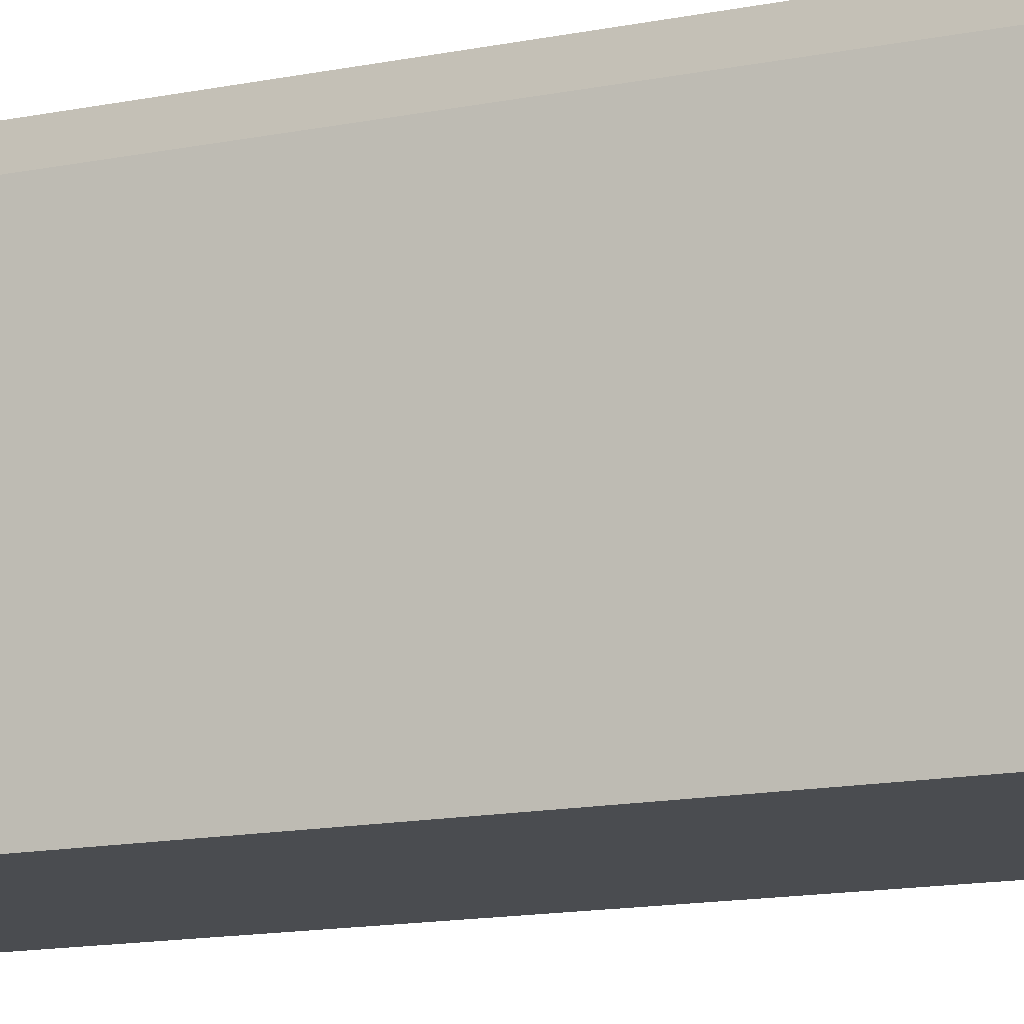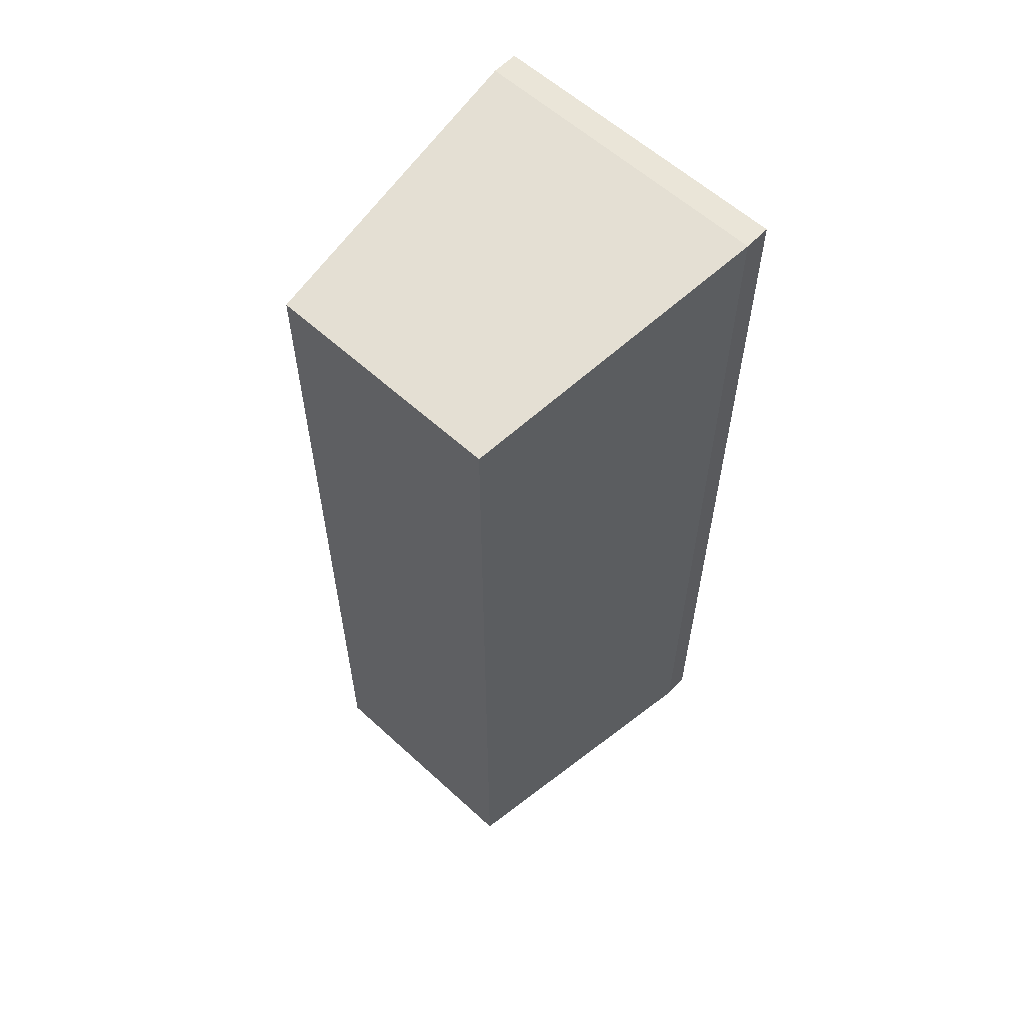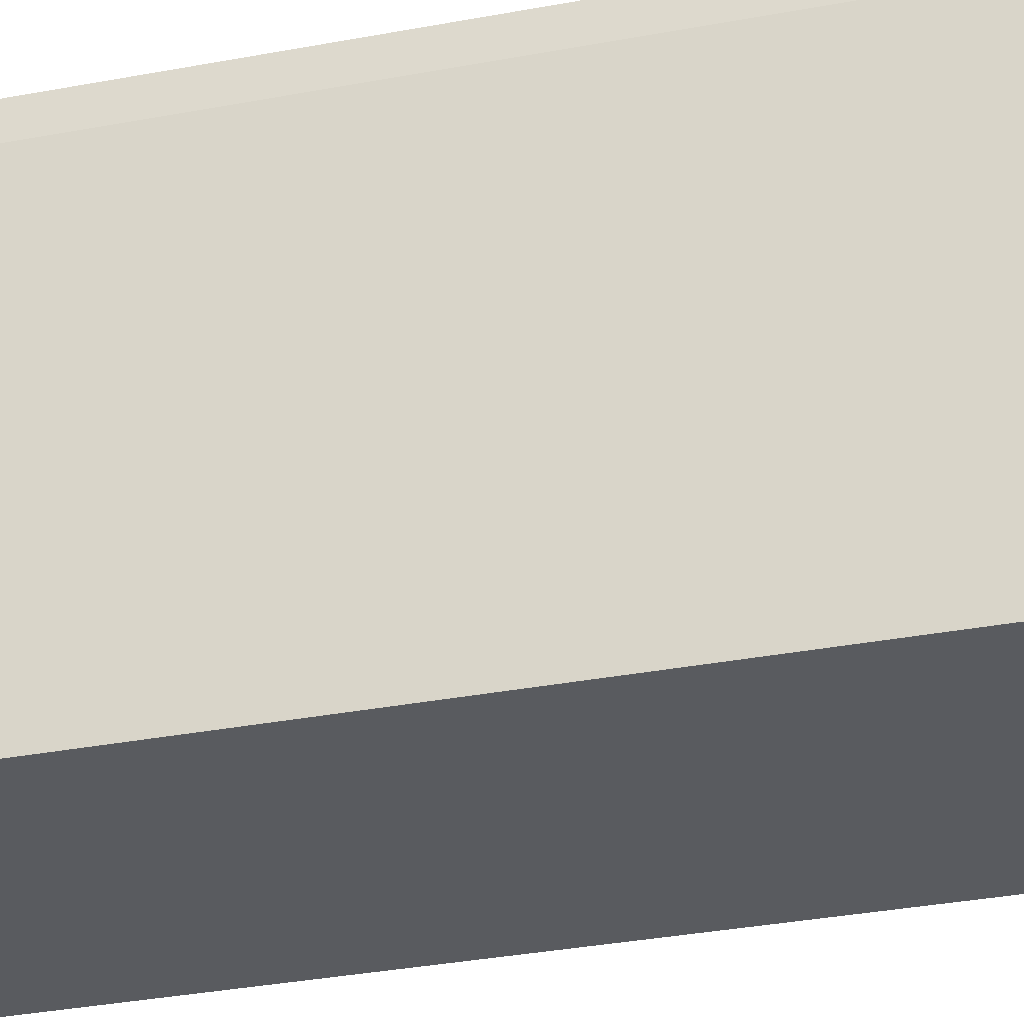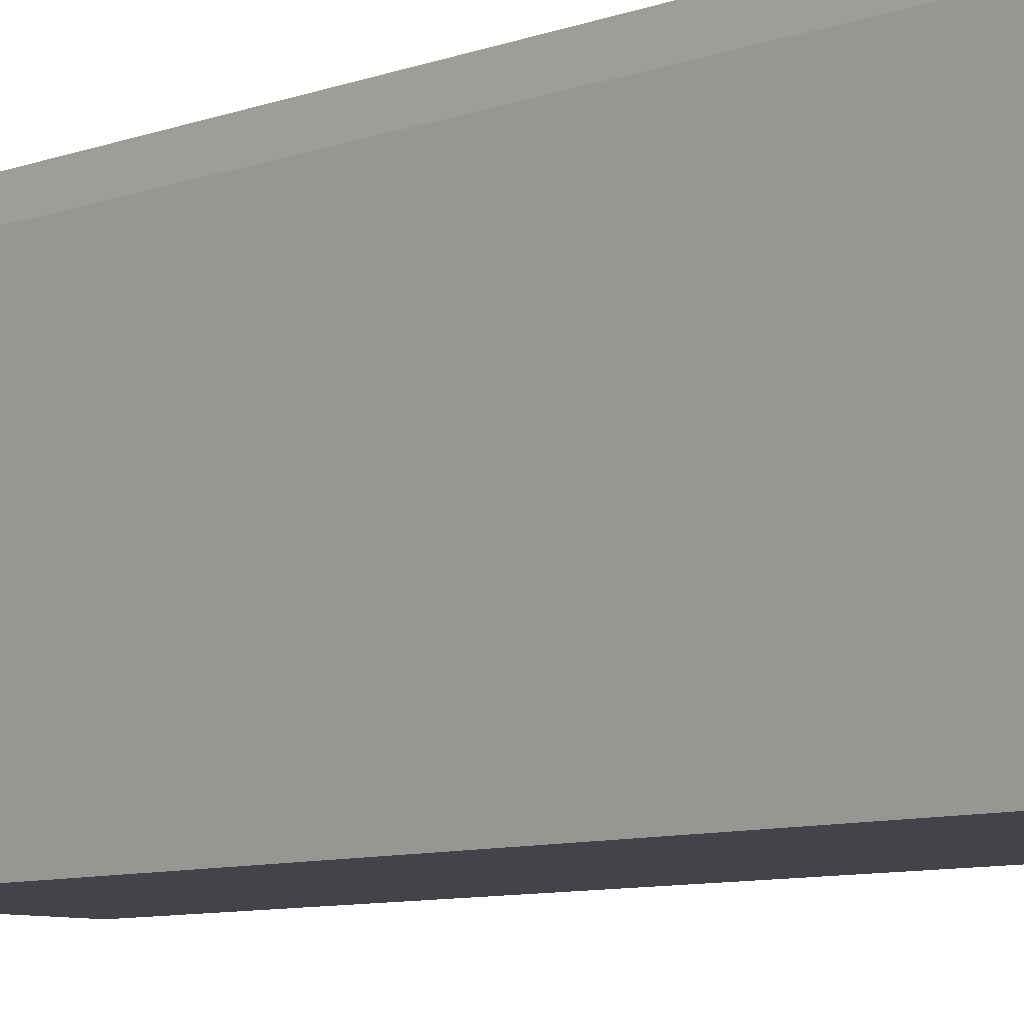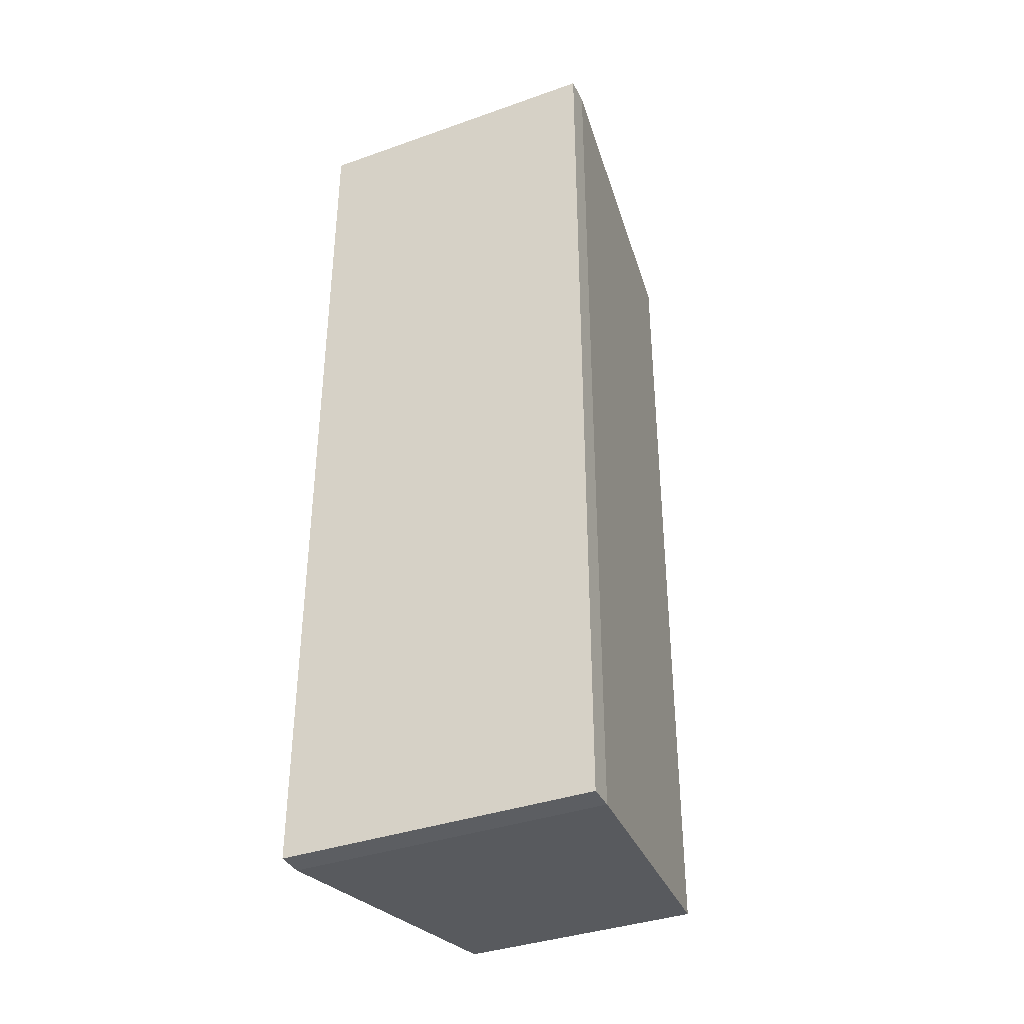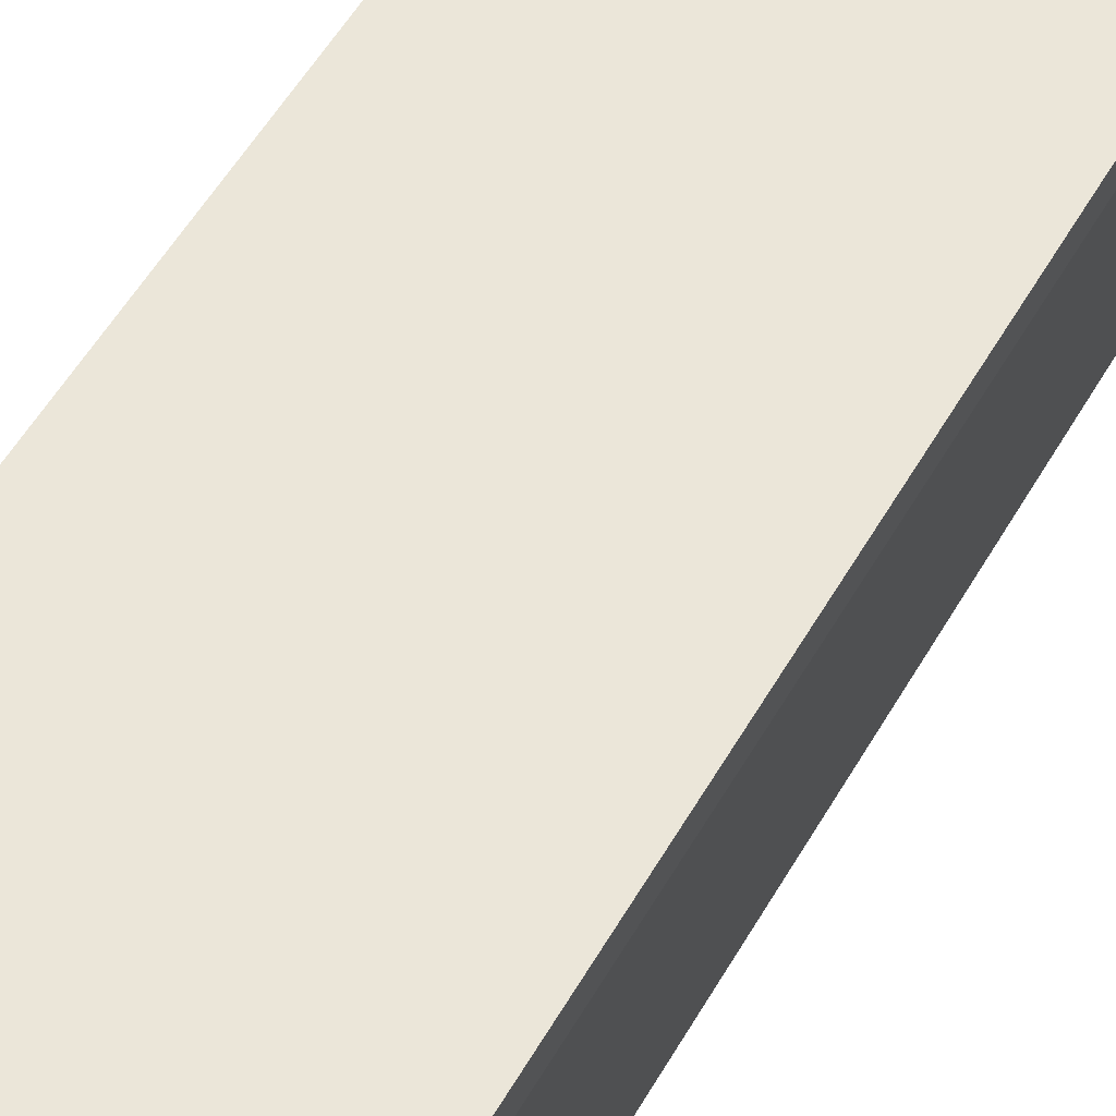
<metadata>
{"format":"obj","ext":"obj","renderer":"f3d","projection":"perspective","resolution":1024,"background":"white","views":[{"elev":-15.1,"azim":-67.4,"up":"+Y"},{"elev":59.4,"azim":43.2,"up":"+Z"},{"elev":-32.6,"azim":104.9,"up":"+Y"},{"elev":-8.5,"azim":-45.2,"up":"+Y"},{"elev":-37.5,"azim":-155.7,"up":"+Z"},{"elev":56.7,"azim":30.1,"up":"+Y"}]}
</metadata>
<code>
o Shape_IndexedFaceSet_Shape_IndexedFaceSet.010
v -0.3183 -0.4327 1.147
v 0.405 0.454 -1.232
v 0.405 0.384 -1.232
v -0.4117 0.454 -1.232
v 0.405 0.454 1.241
v 0.3116 -0.4327 -1.139
v -0.4117 0.454 1.241
v 0.3116 -0.4327 1.147
v -0.3183 -0.4327 -1.139
v -0.4117 0.384 1.241
v -0.4117 0.384 -1.232
v 0.405 0.384 1.241
f 10 8 12
f 2 3 4
f 3 2 5
f 2 4 5
f 5 4 7
f 6 3 8
f 1 6 8
f 3 6 9
f 6 1 9
f 7 4 10
f 5 7 10
f 1 8 10
f 9 1 10
f 9 10 11
f 4 3 11
f 3 9 11
f 10 4 11
f 3 5 12
f 8 3 12
f 5 10 12

</code>
